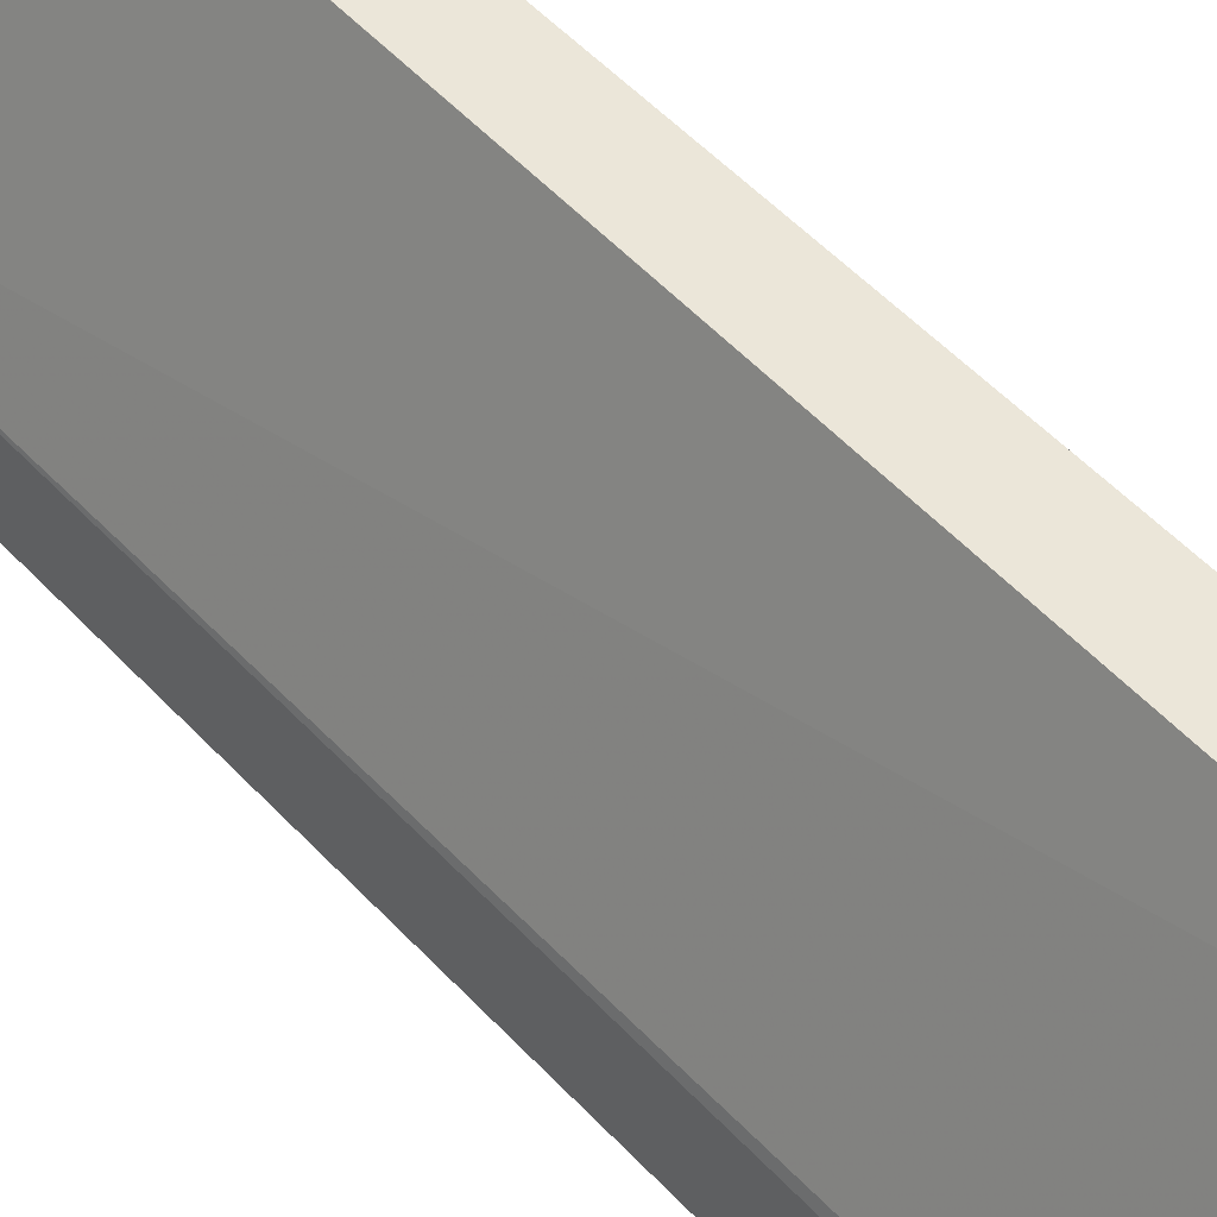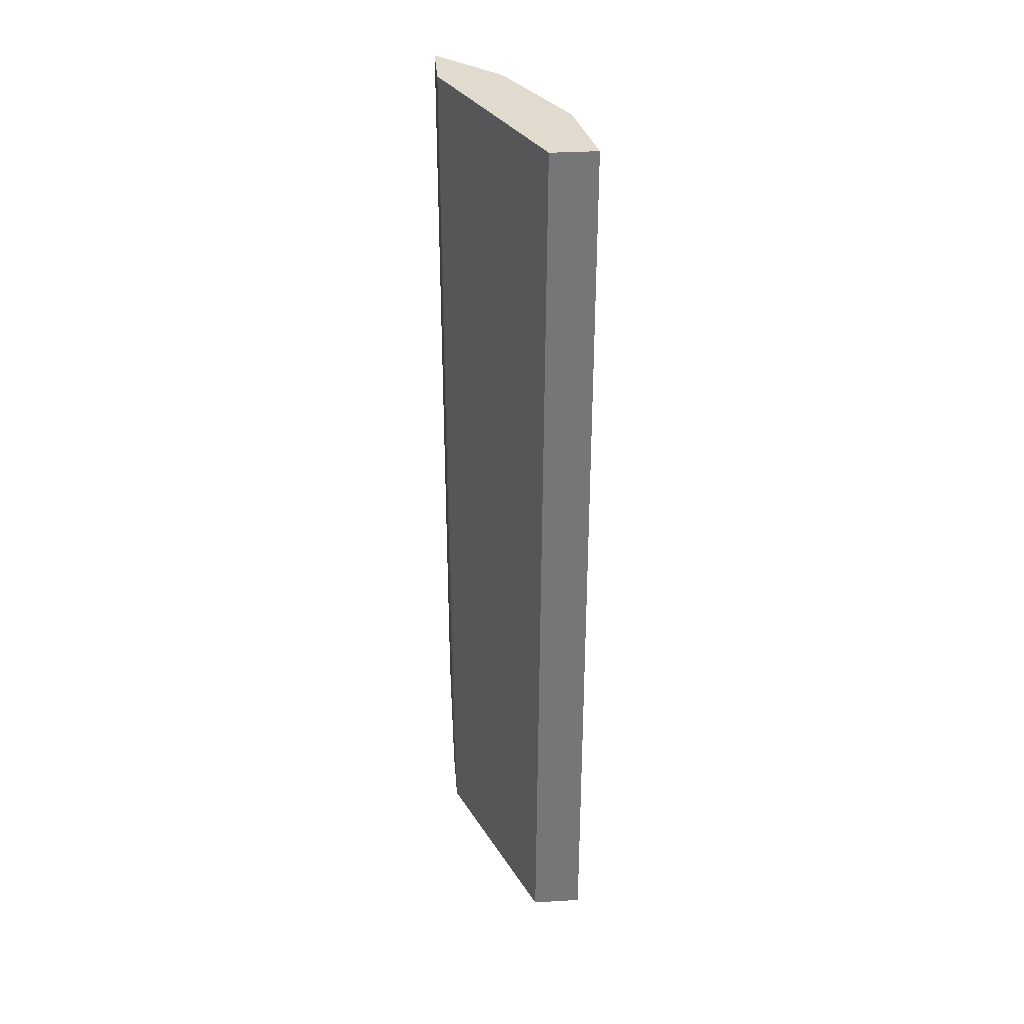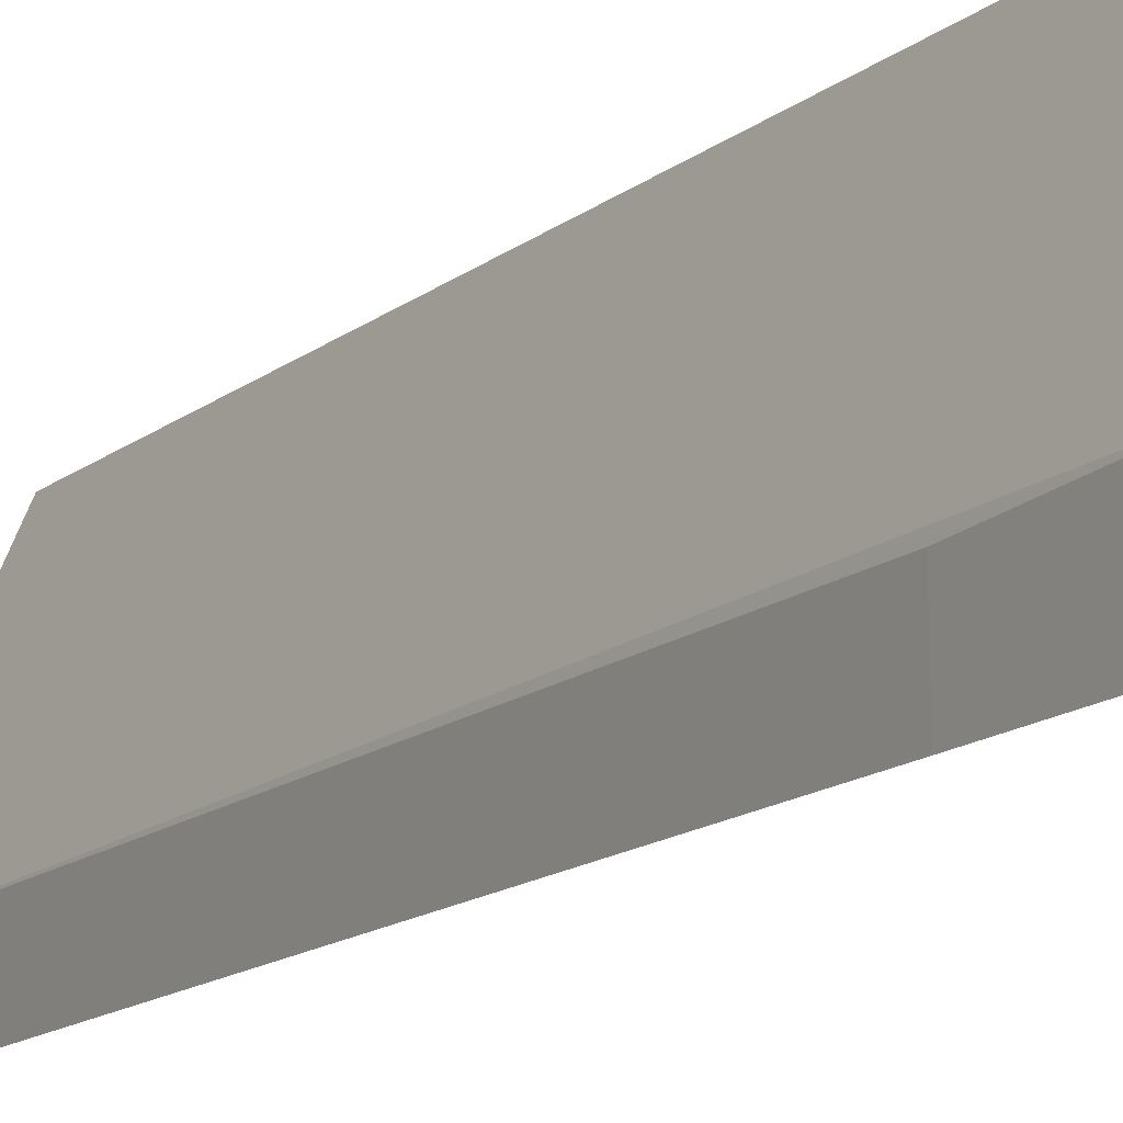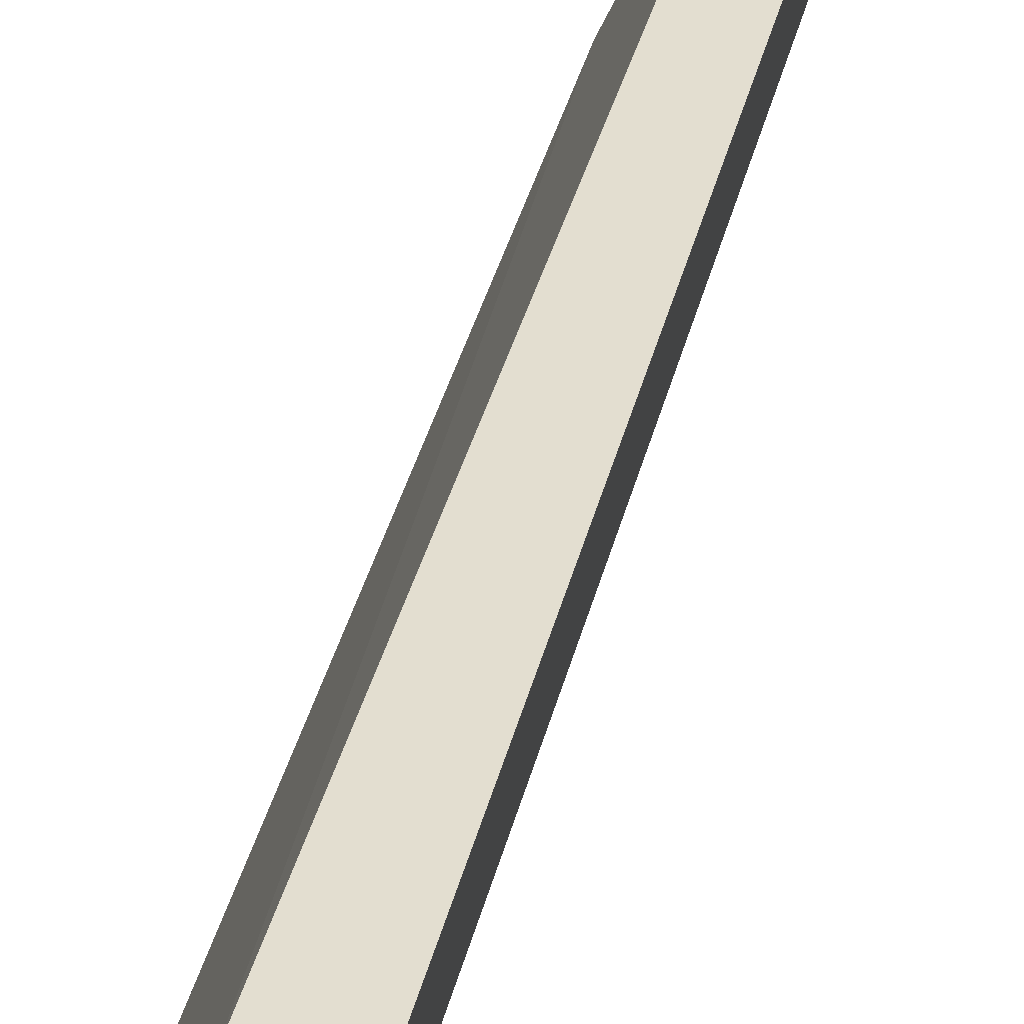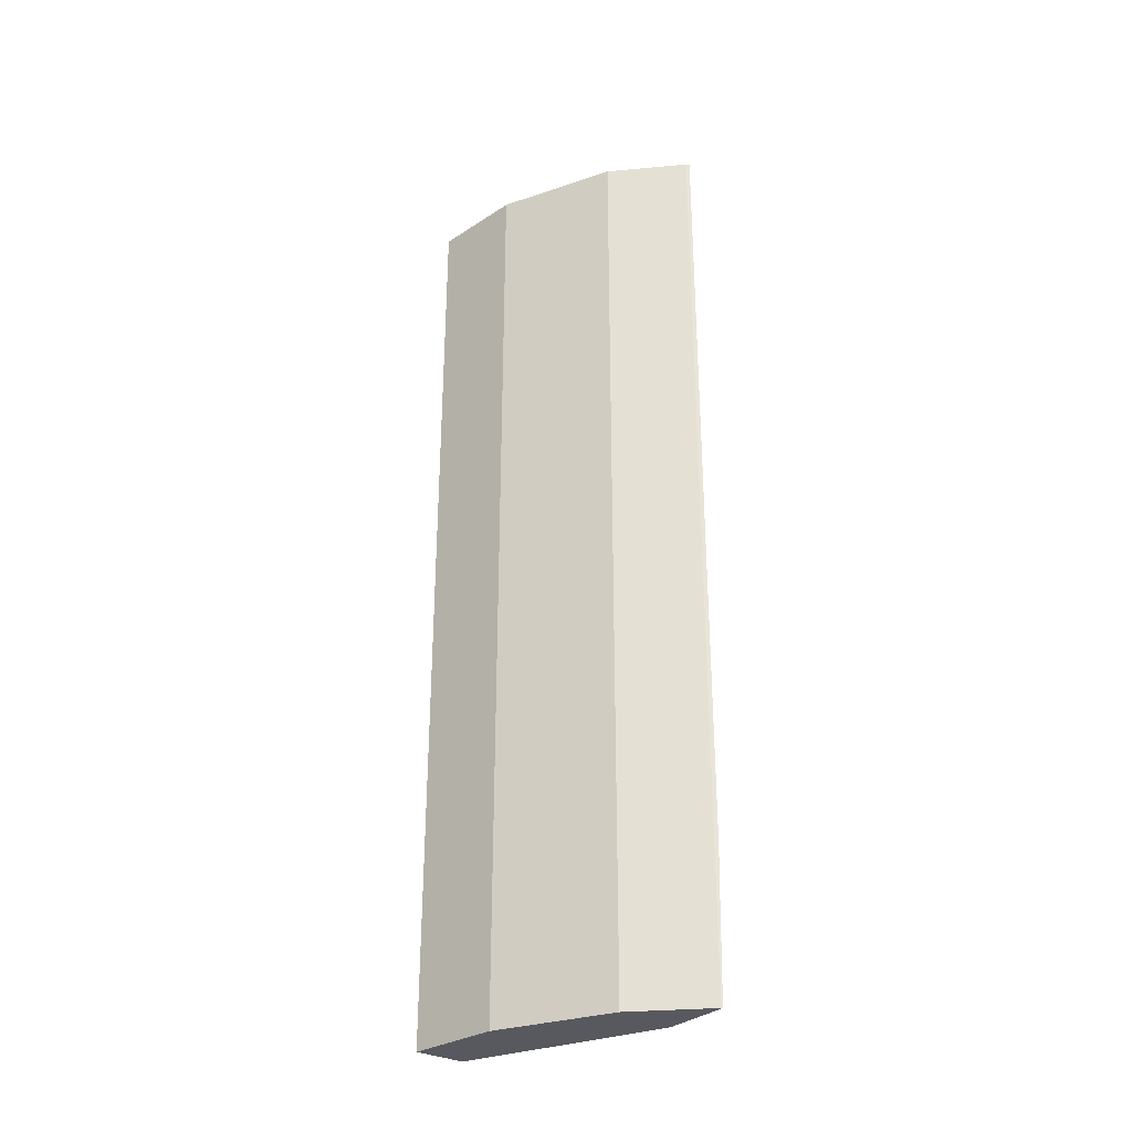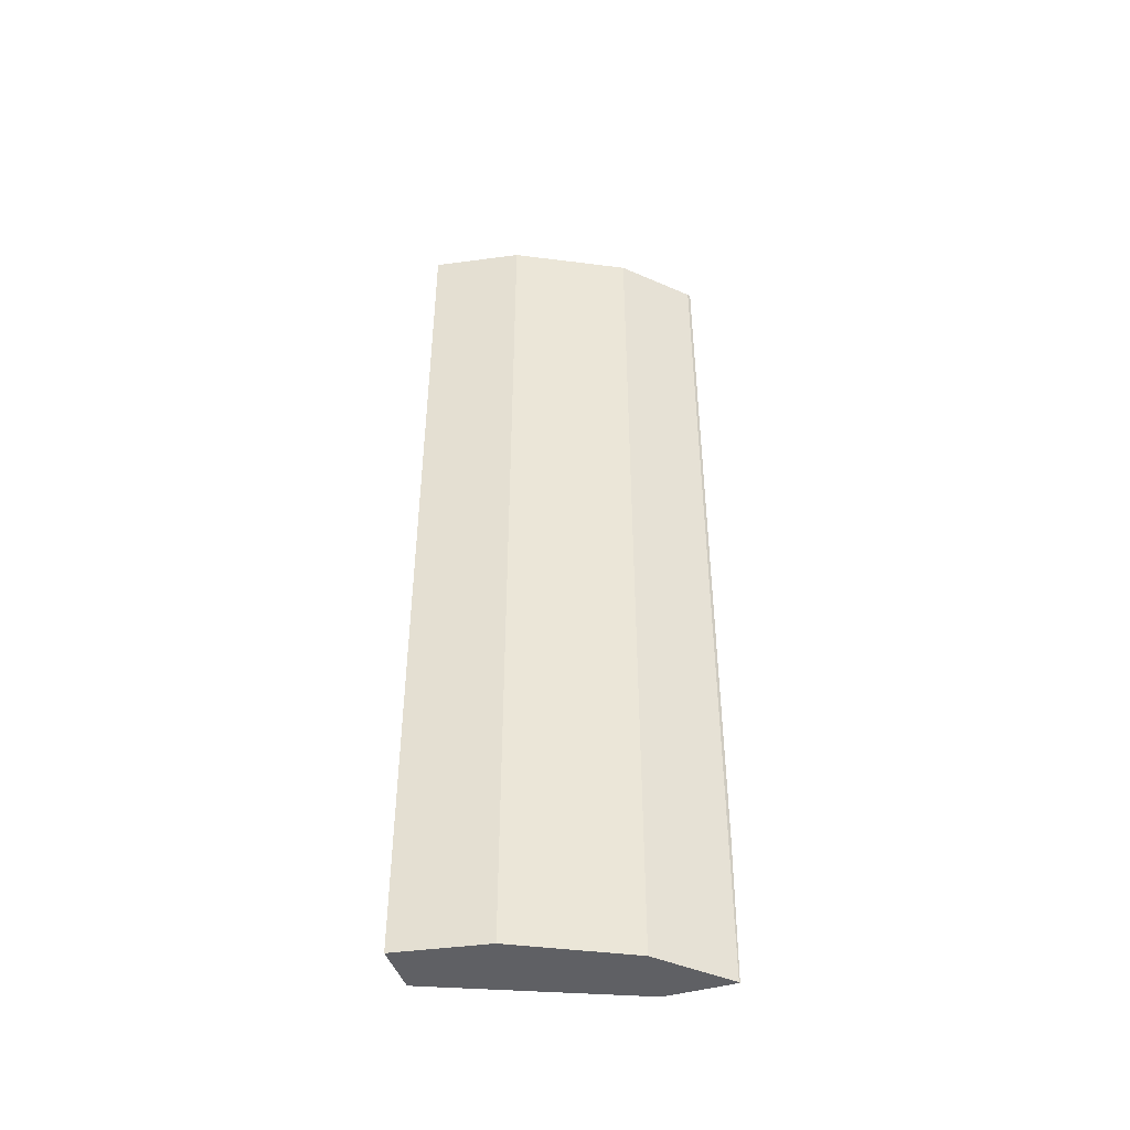
<metadata>
{"format":"obj","ext":"obj","renderer":"f3d","projection":"perspective","resolution":1024,"background":"white","views":[{"elev":48.1,"azim":140.4,"up":"+Y"},{"elev":33.6,"azim":175.4,"up":"+Z"},{"elev":-13.9,"azim":149.3,"up":"+Y"},{"elev":35.7,"azim":-167.2,"up":"+Y"},{"elev":-30.4,"azim":-37.5,"up":"+Z"},{"elev":-44.9,"azim":-71.8,"up":"+Z"}]}
</metadata>
<code>
v -0.2535 -0.3375 0.3671
v -0.3676 -3.085e-05 0.3671
v -0.4256 3.525e-05 0.3671
v -0.3689 6.83e-05 0.3671
v -0.406 6.828e-05 -0.8254
v -0.3676 6.83e-05 0.3482
v -0.3612 3.538e-05 -0.8254
v -0.2535 -0.2602 0.3671
v -0.2564 -0.2494 -0.8254
v -0.2564 -0.3361 -0.8254
v -0.2535 -0.2602 -0.6342
v -0.2535 -0.3375 -0.6342
v -0.258 -0.3353 0.3671
v -0.258 -0.3353 -0.8254
v -0.3353 -0.258 -0.8254
v -0.3354 -0.258 0.3671
v -0.3355 -0.2576 0.3671
v -0.4063 -0.1161 -0.8254
v -0.4256 2.47e-06 -0.8254
v -0.4063 -0.1161 0.3671
f 19 3 5
f 14 13 16
f 16 13 17
f 16 17 15
f 18 15 17
f 18 5 15
f 19 5 18
f 19 20 3
f 13 1 17
f 20 18 17
f 20 17 3
f 17 1 3
f 8 2 1
f 10 15 5
f 7 10 5
f 14 16 15
f 19 18 20
f 14 15 10
f 4 5 3
f 13 10 1
f 14 10 13
f 2 3 1
f 6 5 4
f 6 7 5
f 6 2 7
f 6 4 2
f 8 7 2
f 4 3 2
f 9 10 7
f 9 11 10
f 9 8 11
f 11 8 1
f 12 11 1
f 12 10 11
f 12 1 10
f 9 7 8

</code>
